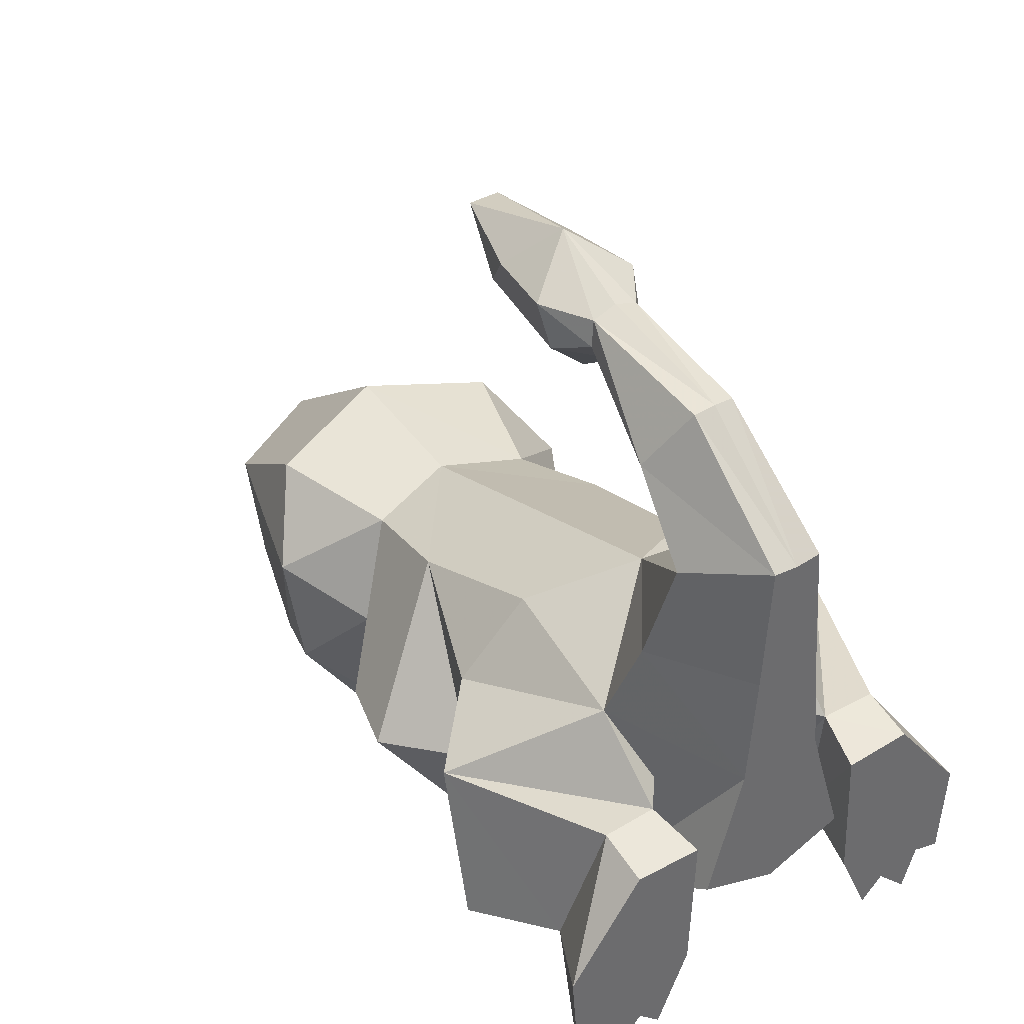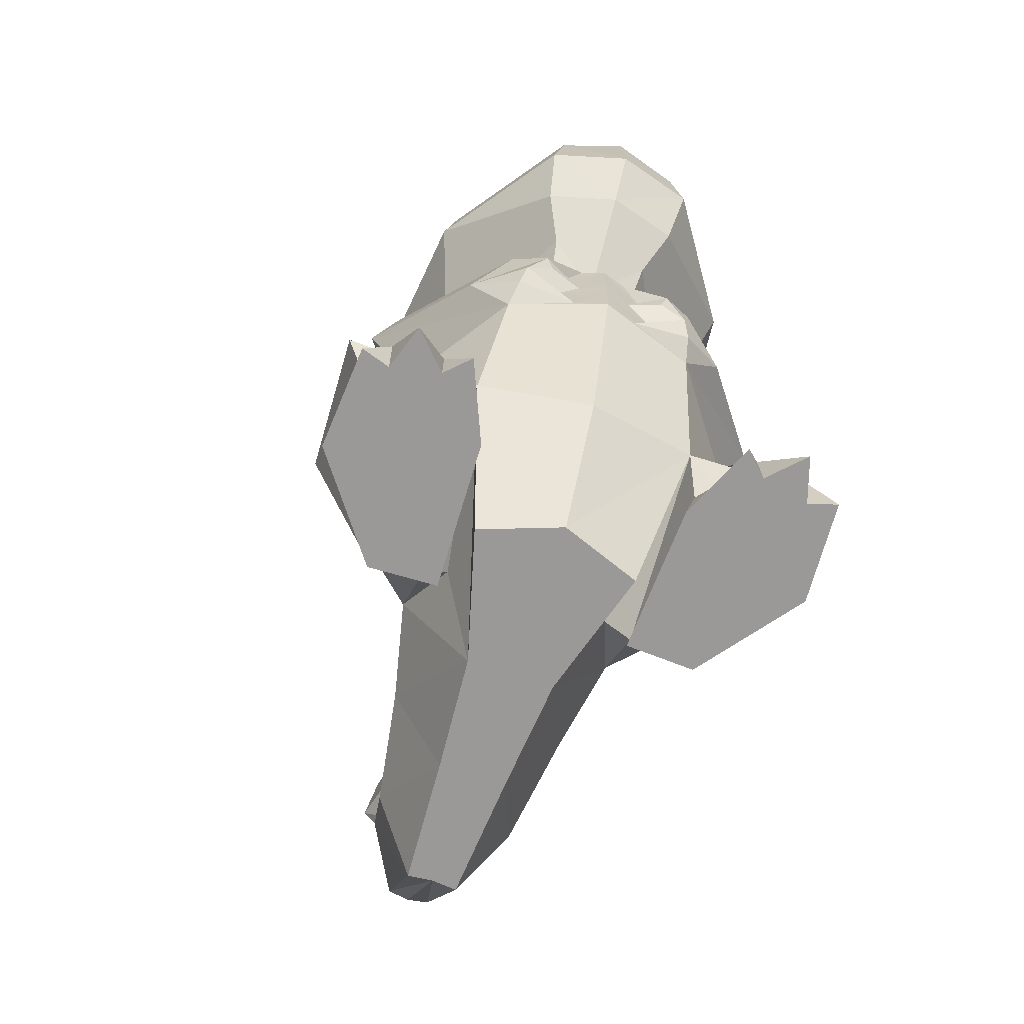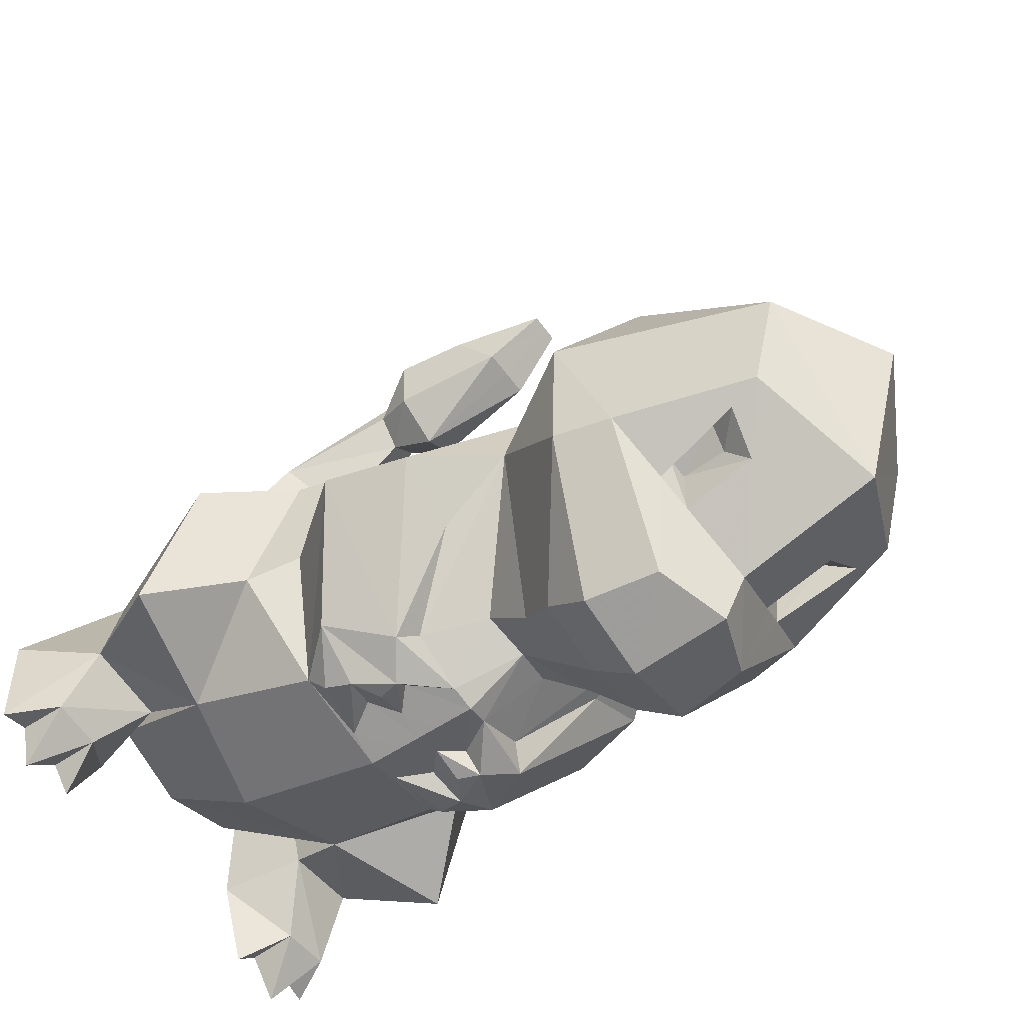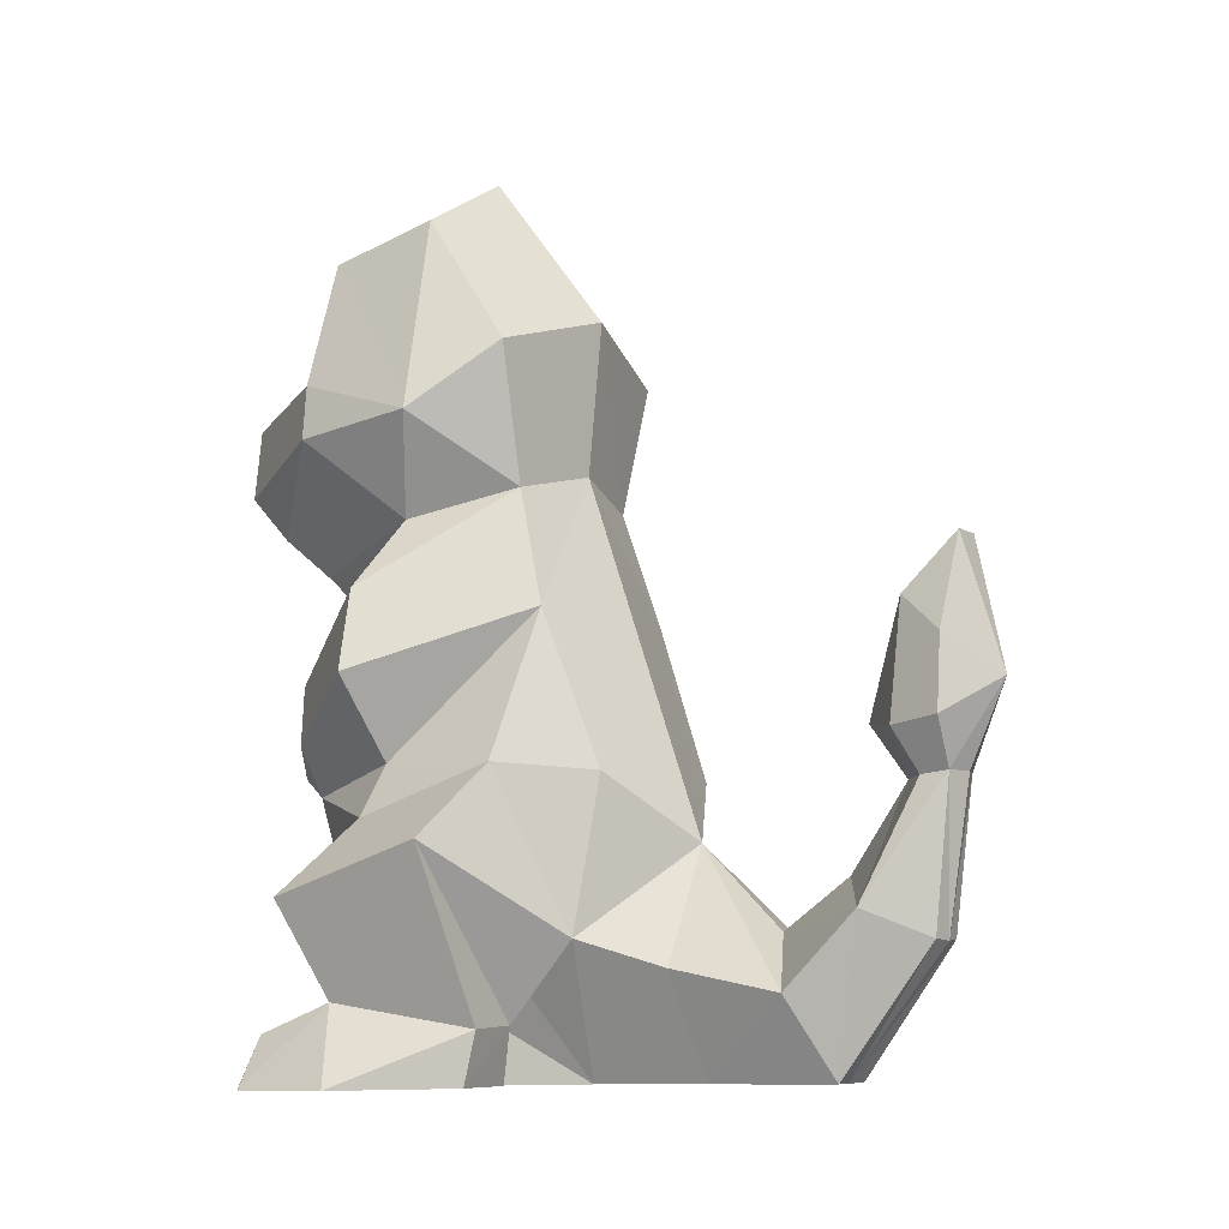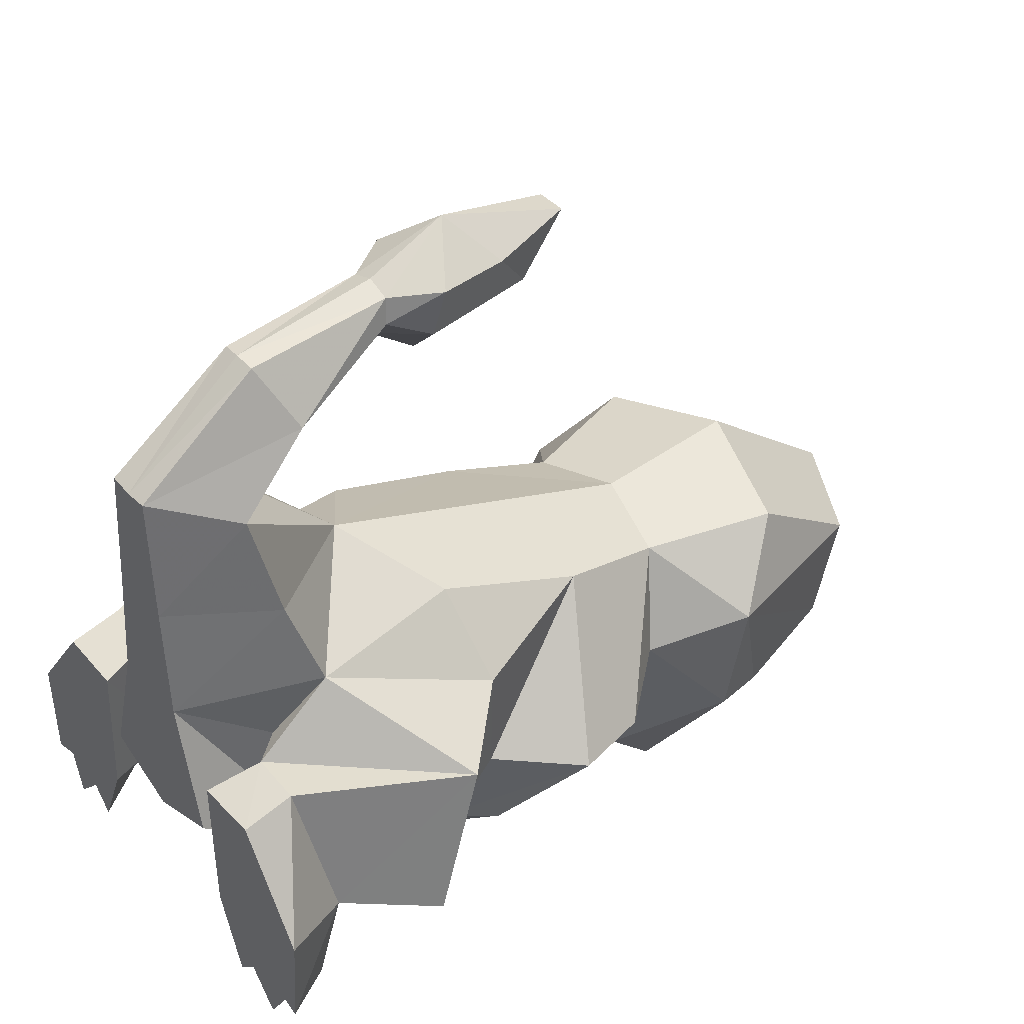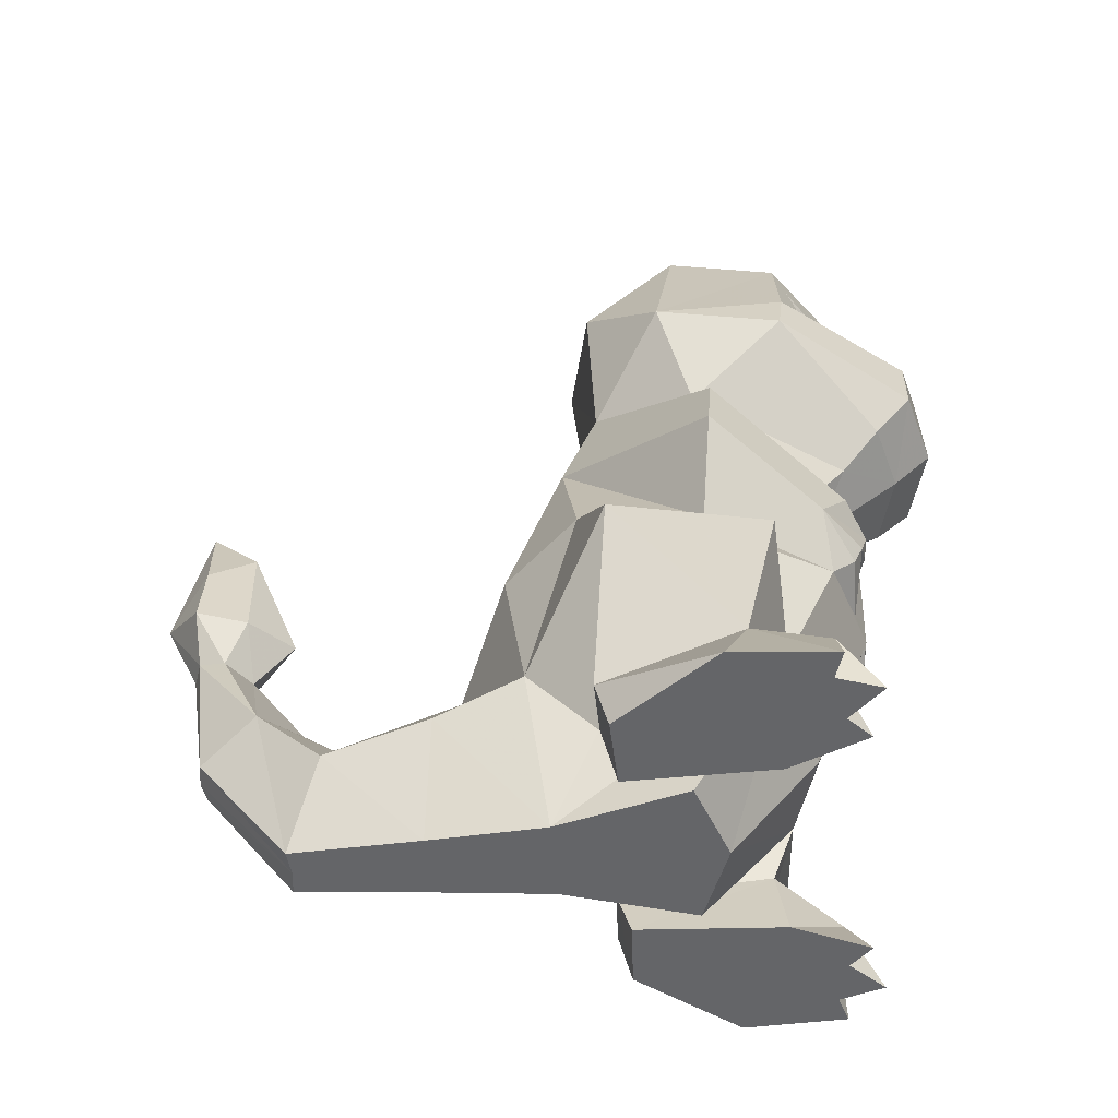
<metadata>
{"format":"obj","ext":"obj","renderer":"f3d","projection":"perspective","resolution":1024,"background":"white","views":[{"elev":40.6,"azim":145.2,"up":"+Y"},{"elev":-69.9,"azim":-18.9,"up":"+Z"},{"elev":-58.2,"azim":-54.2,"up":"+Y"},{"elev":-8.0,"azim":121.9,"up":"+Z"},{"elev":40.0,"azim":-127.5,"up":"+Y"},{"elev":-51.7,"azim":-85.3,"up":"+Z"}]}
</metadata>
<code>
o
v -13.7 10.9 -26.51
v -12.03 11.43 -26.5
v -8.866 15.62 -26.43
v -14.09 16.87 -26.41
v -11.18 8.802 -26.55
v -9.238 10.82 -26.51
v -7.897 9.485 -26.54
v -5.939 14.03 -26.46
v -9.642 22.86 -26.3
v -5.6 22.67 -26.31
v -9.643 23.62 -23.21
v -11.67 15.45 -21.83
v -12.1 11.11 -23.58
v -9.187 10.87 -23.64
v -7.041 14.59 -21.66
v -6.303 23.53 -23.06
v -13.89 22.58 -13.35
v -14.3 13.63 -16.26
v -6.545 13.25 -18.32
v -9.769 24.4 -9.122
v -10.27 16.23 -11.89
v -6.414 27.57 -18.46
v -5.678 28.88 -9.501
v -6.39 25.48 -0.4162
v -2.384e-07 31.86 -13.24
v -2.384e-07 24.49 7.813
v -5.169 32.71 -20.04
v -4.106 38.87 -21.31
v -2.384e-07 36.83 -18.1
v -1.976 33.26 -26.12
v -1.472 40.77 -25.99
v -2.384e-07 37.83 -26.04
v -2.384e-07 40.62 -25.99
v -3.408 42.91 -16.98
v -2.384e-07 40.88 -15.2
v -1.253 46.32 -18.55
v -2.384e-07 46.49 -18.65
v -1.439 47.31 -9.971
v -1.679 45.76 -10.17
v -2.384e-07 47.81 -9.962
v -2.539 26.47 -26.24
v -5.421 23.44 6.501
v -2.384e-07 25.36 16.79
v -7.753 23.76 14.45
v -2.384e-07 18.14 26.1
v -6.82 18.1 22.29
v -7.153e-07 7.517 23.29
v -6.694 11.4 20.63
v -4.219 10.67 14.26
v -5.341 11.02 14.16
v -5.667 11.69 17.09
v -4.413 10.35 16.97
v -3.932 3.66 12.04
v -2.384e-07 2.676 13.53
v -2.384e-07 2.44 7.81
v -4.649 3.744 7.799
v -7.153e-07 4.829 5.232
v -4.215 5.984 5.178
v -7.153e-07 10.21 0.5458
v -3.025 8.299 2.891
v -7.153e-07 26.02 -26.25
v -11.44 16.31 0.6439
v -12.78 16.57 -4.123
v -5.896 8.806 -3.885
v -8.141 10.39 -7.537
v -7.792 17.32 4.872
v -7.44 14.27 0.536
v -4.581 9.947 -3.287
v -5.749 10.08 -10.32
v -7.153e-07 8.22 -10.03
v -2.384e-07 11.8 -19.82
v -9.211 17.23 -8.9
v -3.242 47.54 -7.25
v -2.554 44.51 -7.638
v -7.153e-07 44.31 -10.28
v -2.384e-07 42.07 -7.249
v -2.384e-07 49.99 -5.096
v -2.613 47.44 -2.892
v -1.662 44.8 -0.7025
v -0.9504 47.87 2.592
v -3.965 7.737 -5.312
v -3.574 7.955 -6.655
v -5.159 8.183 -7.588
v -3.09 9.137 -8.049
v -1.643 8.612 -6.714
v -1.387 8.395 -3.174
v -2.887 8.976 -5.549
v -9.219 11.25 12.98
v -10.75 19.22 10.46
v -4.716 18.8 -26.37
v -2.384e-07 17.04 -26.4
v -4.835 23.63 -21.29
v -1.955 8.834 -9.893
v -2.384e-07 8.141 -8.068
v -2.384e-07 7.967 -3.081
v -2.384e-07 8.051 -5.566
v -2.384e-07 8.093 -6.723
v -2.584 11.19 0.09963
v -3.962 8.945 18.28
v -6.31 10.66 18.71
v -5.775 9.073 13.72
v -7.153e-07 5.381 14.92
v -3.927 7.897 14.1
v -9.973 11.59 9.666
v -2.384e-07 47.87 2.592
v -2.384e-07 44.79 -0.6945
v -5.474 8.765 -9.207
v 13.7 10.9 -26.51
v 14.09 16.87 -26.41
v 8.866 15.62 -26.43
v 12.03 11.43 -26.5
v 11.18 8.802 -26.55
v 9.238 10.82 -26.51
v 5.939 14.03 -26.46
v 7.897 9.485 -26.54
v 9.642 22.86 -26.3
v 5.6 22.67 -26.31
v 11.67 15.45 -21.83
v 9.643 23.62 -23.21
v 12.1 11.11 -23.58
v 7.041 14.59 -21.66
v 9.187 10.87 -23.64
v 6.303 23.53 -23.06
v 14.3 13.63 -16.26
v 13.89 22.58 -13.35
v 6.545 13.25 -18.32
v 10.27 16.23 -11.89
v 9.769 24.4 -9.122
v 6.414 27.57 -18.46
v 6.39 25.48 -0.4162
v 5.678 28.88 -9.501
v 5.169 32.71 -20.04
v 4.106 38.87 -21.31
v 1.472 40.77 -25.99
v 1.976 33.26 -26.12
v 3.408 42.91 -16.98
v 1.253 46.32 -18.55
v 1.679 45.76 -10.17
v 1.439 47.31 -9.971
v 2.539 26.47 -26.24
v 5.421 23.44 6.501
v 7.753 23.76 14.45
v 6.82 18.1 22.29
v 6.694 11.4 20.63
v 4.219 10.67 14.26
v 4.413 10.35 16.97
v 5.667 11.69 17.09
v 5.341 11.02 14.16
v 3.932 3.66 12.04
v 4.649 3.744 7.799
v 4.215 5.984 5.178
v 3.025 8.299 2.891
v 12.78 16.57 -4.123
v 11.44 16.31 0.6439
v 8.141 10.39 -7.537
v 5.896 8.806 -3.885
v 7.44 14.27 0.536
v 7.792 17.32 4.872
v 4.581 9.947 -3.287
v 5.749 10.08 -10.32
v 9.211 17.23 -8.9
v 2.554 44.51 -7.638
v 3.242 47.54 -7.25
v 1.662 44.8 -0.7025
v 2.613 47.44 -2.892
v 0.9504 47.87 2.592
v 5.159 8.183 -7.588
v 3.574 7.955 -6.655
v 3.965 7.737 -5.312
v 3.09 9.137 -8.049
v 1.643 8.612 -6.714
v 1.387 8.395 -3.174
v 2.887 8.976 -5.549
v 10.75 19.22 10.46
v 9.219 11.25 12.98
v 4.716 18.8 -26.37
v 4.835 23.63 -21.29
v 1.955 8.834 -9.893
v 2.584 11.19 0.09963
v 6.31 10.66 18.71
v 3.962 8.945 18.28
v 5.775 9.073 13.72
v 3.927 7.897 14.1
v 9.973 11.59 9.666
v 5.474 8.765 -9.207
f 1 2 3
f 3 4 1
f 2 5 3
f 5 6 3
f 6 7 8
f 8 3 6
f 9 4 3
f 3 8 10
f 3 10 9
f 4 9 11
f 11 12 4
f 1 4 12
f 12 13 1
f 8 7 14
f 14 15 8
f 10 8 15
f 15 16 10
f 9 10 16
f 16 11 9
f 2 1 13
f 5 2 13
f 6 5 14
f 7 6 14
f 5 13 14
f 12 11 17
f 17 18 12
f 12 18 19
f 19 15 12
f 18 17 20
f 20 21 18
f 17 22 20
f 17 11 16
f 16 22 17
f 20 22 23
f 23 24 20
f 24 23 25
f 25 26 24
f 19 18 21
f 25 23 22
f 22 27 25
f 25 27 28
f 28 29 25
f 28 27 30
f 30 31 28
f 31 30 32
f 32 33 31
f 29 28 34
f 34 35 29
f 34 28 31
f 31 36 34
f 36 31 33
f 33 37 36
f 34 36 38
f 38 39 34
f 38 36 37
f 37 40 38
f 27 22 41
f 41 30 27
f 24 26 42
f 42 26 43
f 43 44 42
f 44 43 45
f 45 46 44
f 46 45 47
f 47 48 46
f 49 50 51
f 51 52 49
f 53 54 55
f 55 56 53
f 56 55 57
f 57 58 56
f 57 59 60
f 60 58 57
f 30 41 61
f 61 32 30
f 24 42 62
f 62 63 24
f 63 62 64
f 64 65 63
f 62 42 66
f 66 67 62
f 64 62 67
f 67 68 64
f 19 21 69
f 19 69 70
f 70 71 19
f 63 65 69
f 69 72 63
f 39 38 73
f 73 74 39
f 75 39 74
f 74 76 75
f 38 40 77
f 77 73 38
f 74 73 78
f 78 79 74
f 76 74 79
f 78 73 77
f 77 80 78
f 65 64 81
f 81 82 83
f 65 81 83
f 84 83 82
f 82 85 84
f 81 64 86
f 81 87 85
f 85 82 81
f 24 63 72
f 20 24 72
f 72 21 20
f 48 88 89
f 89 46 48
f 42 44 89
f 89 66 42
f 44 46 89
f 15 14 13
f 13 12 15
f 61 41 90
f 90 91 61
f 41 22 92
f 22 16 92
f 21 72 69
f 78 80 79
f 69 93 70
f 93 84 94
f 94 70 93
f 87 86 95
f 95 96 87
f 85 87 96
f 96 97 85
f 84 85 97
f 97 94 84
f 86 87 81
f 16 15 19
f 19 92 16
f 41 92 19
f 19 90 41
f 19 71 91
f 91 90 19
f 68 67 66
f 66 98 68
f 86 68 98
f 98 59 86
f 95 86 59
f 48 47 99
f 99 100 48
f 101 88 48
f 48 100 101
f 99 47 102
f 102 103 99
f 88 104 89
f 53 56 104
f 104 88 53
f 66 89 104
f 66 60 98
f 102 54 53
f 53 103 102
f 101 103 53
f 53 88 101
f 56 58 104
f 100 99 52
f 52 51 100
f 99 103 49
f 49 52 99
f 103 101 50
f 50 49 103
f 101 100 51
f 51 50 101
f 59 98 60
f 66 104 58
f 58 60 66
f 79 80 105
f 105 106 79
f 79 106 76
f 80 77 105
f 69 65 107
f 69 107 93
f 93 83 84
f 83 93 107
f 107 65 83
f 68 86 64
f 75 35 34
f 34 39 75
f 108 109 110
f 110 111 108
f 111 110 112
f 112 110 113
f 113 110 114
f 114 115 113
f 116 110 109
f 110 117 114
f 110 116 117
f 109 118 119
f 119 116 109
f 108 120 118
f 118 109 108
f 114 121 122
f 122 115 114
f 117 123 121
f 121 114 117
f 116 119 123
f 123 117 116
f 111 120 108
f 112 120 111
f 113 122 112
f 115 122 113
f 112 122 120
f 118 124 125
f 125 119 118
f 118 121 126
f 126 124 118
f 124 127 128
f 128 125 124
f 125 128 129
f 125 129 123
f 123 119 125
f 128 130 131
f 131 129 128
f 130 26 25
f 25 131 130
f 126 127 124
f 25 132 129
f 129 131 25
f 25 29 133
f 133 132 25
f 133 134 135
f 135 132 133
f 134 33 32
f 32 135 134
f 29 35 136
f 136 133 29
f 136 137 134
f 134 133 136
f 137 37 33
f 33 134 137
f 136 138 139
f 139 137 136
f 139 40 37
f 37 137 139
f 132 135 140
f 140 129 132
f 130 141 26
f 141 142 43
f 43 26 141
f 142 143 45
f 45 43 142
f 143 144 47
f 47 45 143
f 145 146 147
f 147 148 145
f 149 150 55
f 55 54 149
f 150 151 57
f 57 55 150
f 57 151 152
f 152 59 57
f 135 32 61
f 61 140 135
f 130 153 154
f 154 141 130
f 153 155 156
f 156 154 153
f 154 157 158
f 158 141 154
f 156 159 157
f 157 154 156
f 126 160 127
f 126 71 70
f 70 160 126
f 153 161 160
f 160 155 153
f 138 162 163
f 163 139 138
f 75 76 162
f 162 138 75
f 139 163 77
f 77 40 139
f 162 164 165
f 165 163 162
f 76 164 162
f 165 166 77
f 77 163 165
f 167 168 169
f 155 167 169
f 155 169 156
f 170 171 168
f 168 167 170
f 169 172 156
f 169 168 171
f 171 173 169
f 130 161 153
f 128 127 161
f 161 130 128
f 144 143 174
f 174 175 144
f 141 158 174
f 174 142 141
f 142 174 143
f 121 118 120
f 120 122 121
f 61 91 176
f 176 140 61
f 140 177 129
f 129 177 123
f 127 160 161
f 165 164 166
f 160 70 178
f 178 70 94
f 94 170 178
f 173 96 95
f 95 172 173
f 171 97 96
f 96 173 171
f 170 94 97
f 97 171 170
f 172 169 173
f 123 177 126
f 126 121 123
f 140 176 126
f 126 177 140
f 126 176 91
f 91 71 126
f 159 179 158
f 158 157 159
f 172 59 179
f 179 159 172
f 95 59 172
f 144 180 181
f 181 47 144
f 182 180 144
f 144 175 182
f 181 183 102
f 102 47 181
f 175 174 184
f 149 175 184
f 184 150 149
f 158 184 174
f 158 179 152
f 102 183 149
f 149 54 102
f 182 175 149
f 149 183 182
f 150 184 151
f 180 147 146
f 146 181 180
f 181 146 145
f 145 183 181
f 183 145 148
f 148 182 183
f 182 148 147
f 147 180 182
f 59 152 179
f 158 152 151
f 151 184 158
f 164 106 105
f 105 166 164
f 164 76 106
f 166 105 77
f 160 185 155
f 160 178 185
f 178 170 167
f 167 155 185
f 185 178 167
f 159 156 172
f 75 138 136
f 136 35 75

</code>
